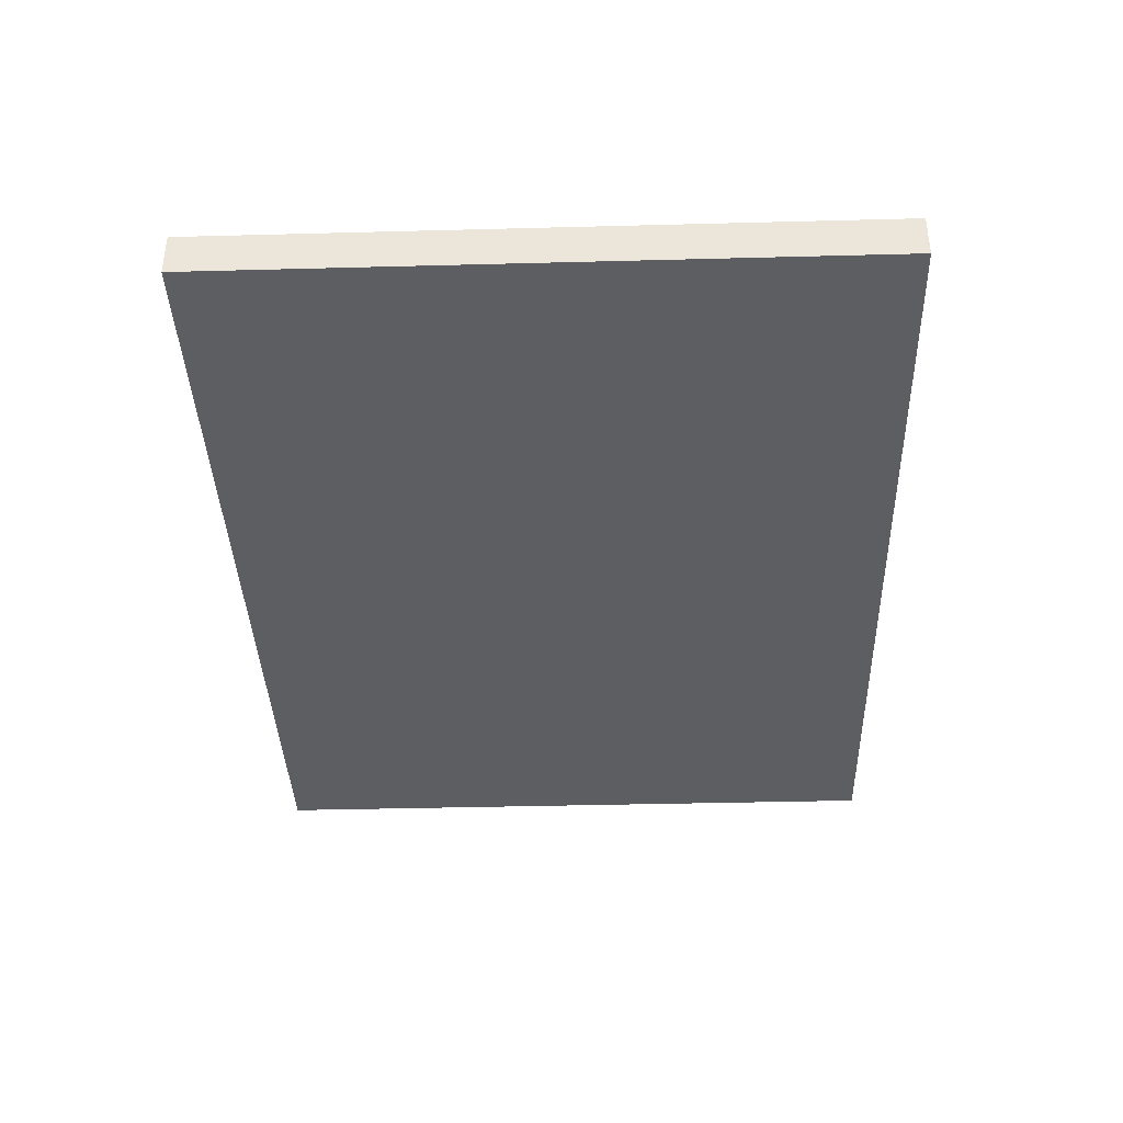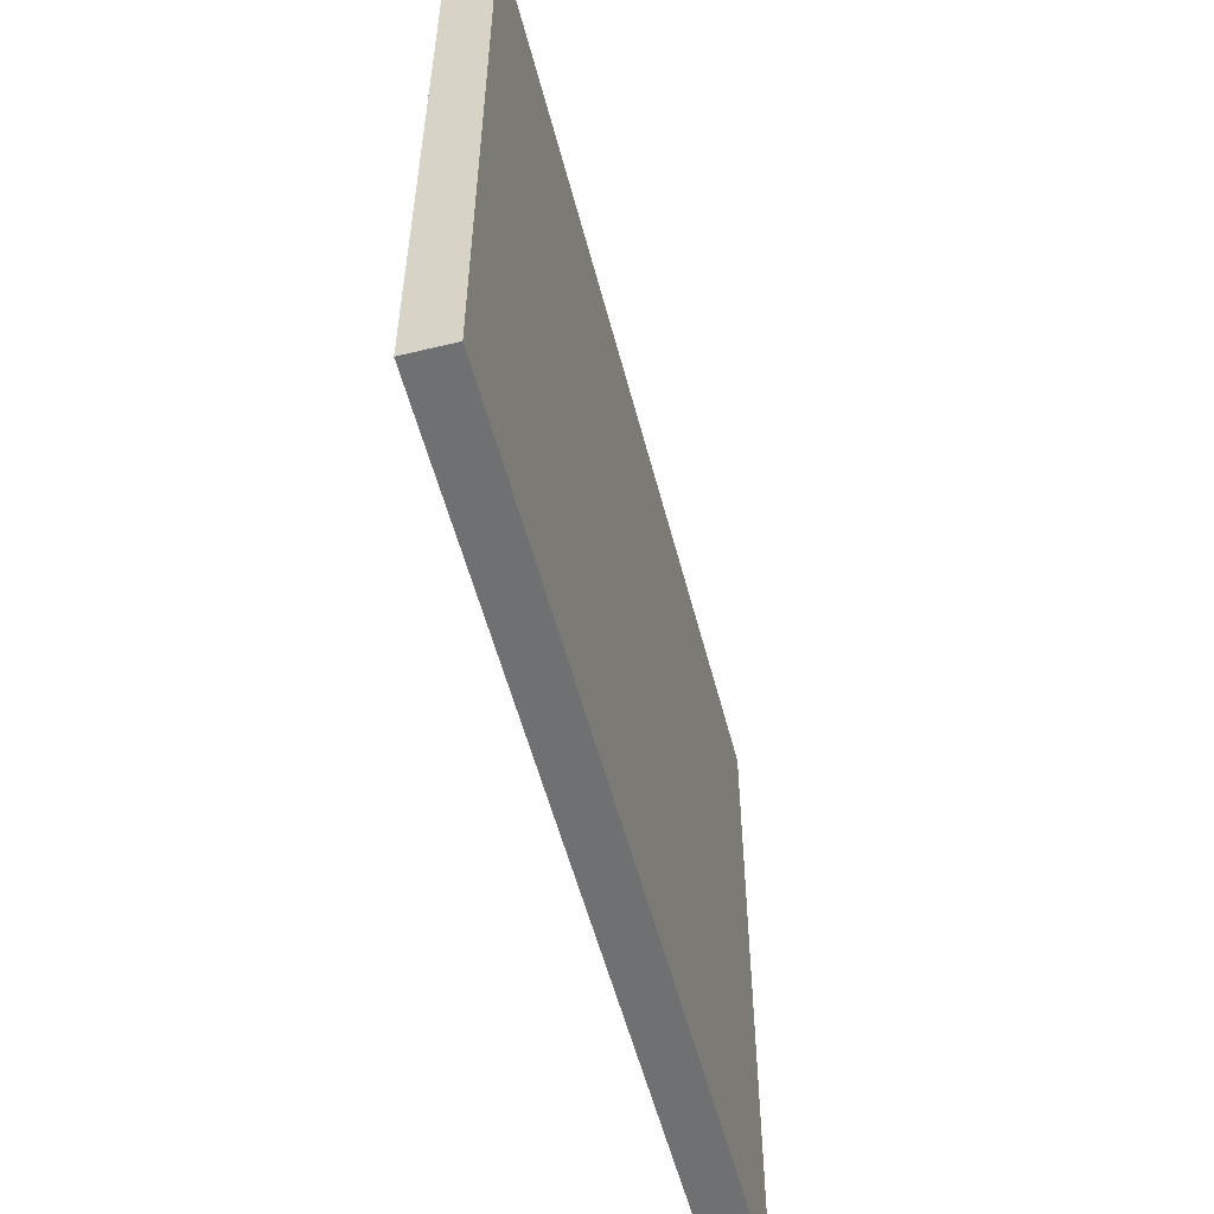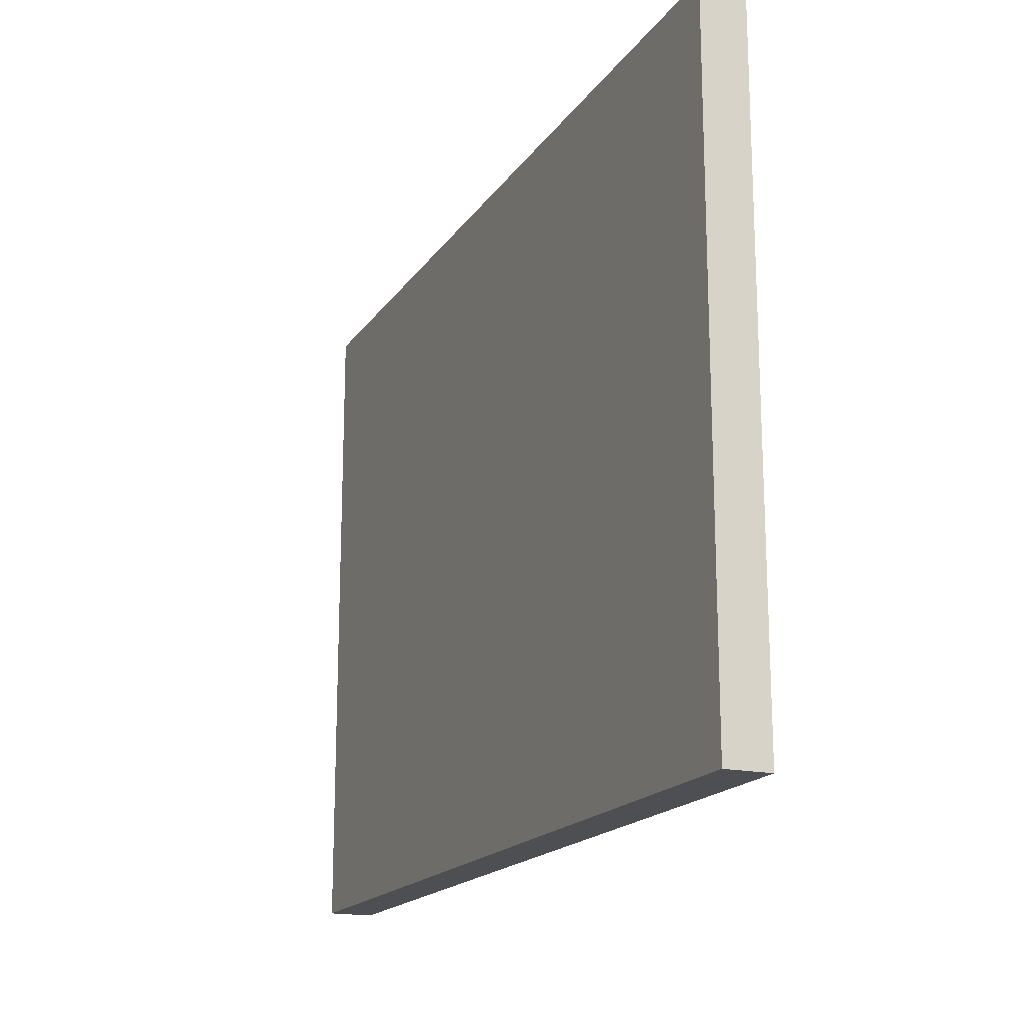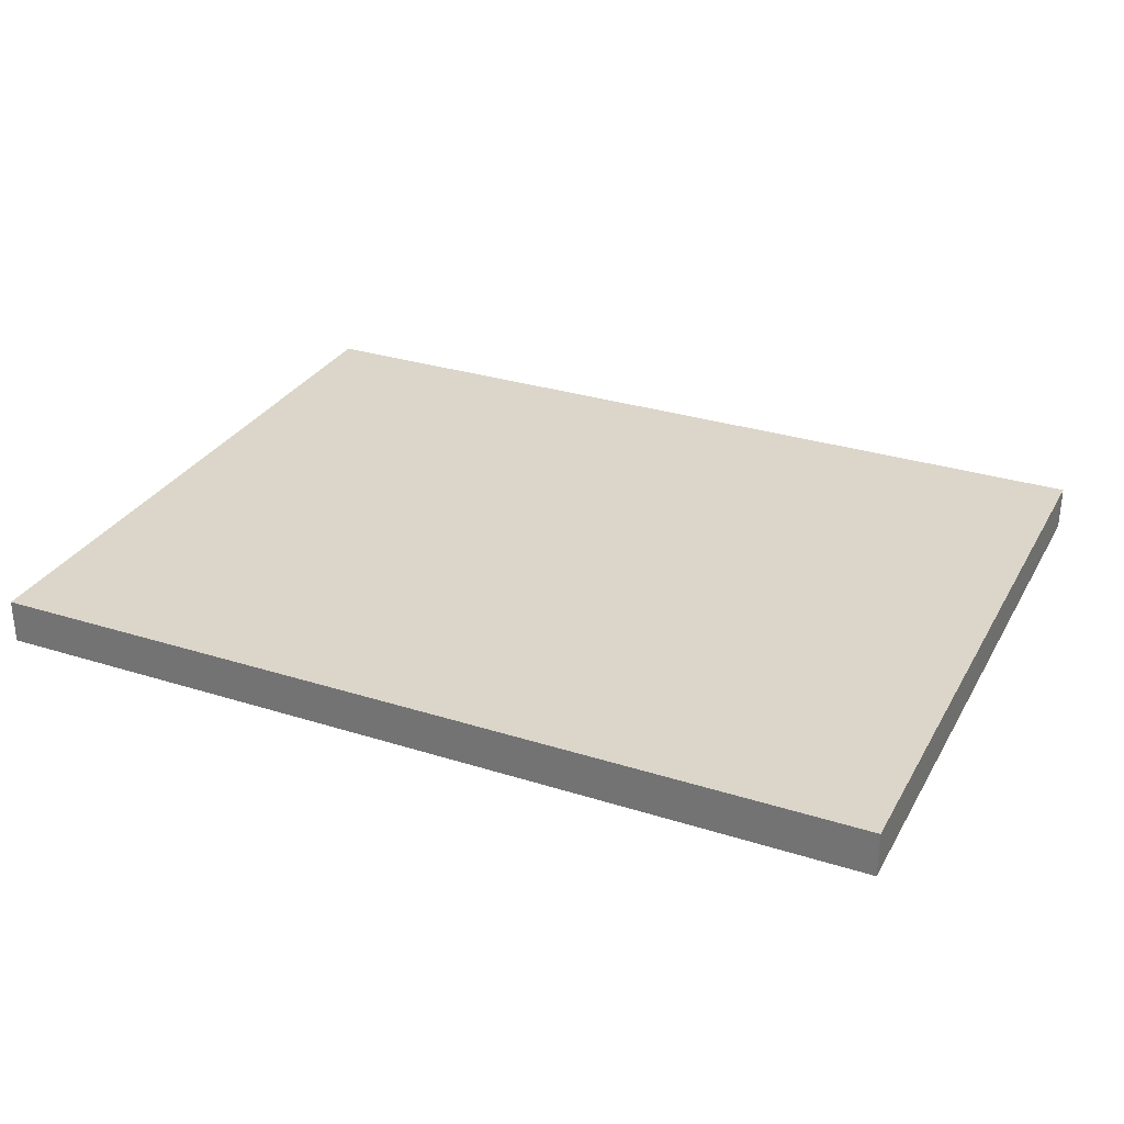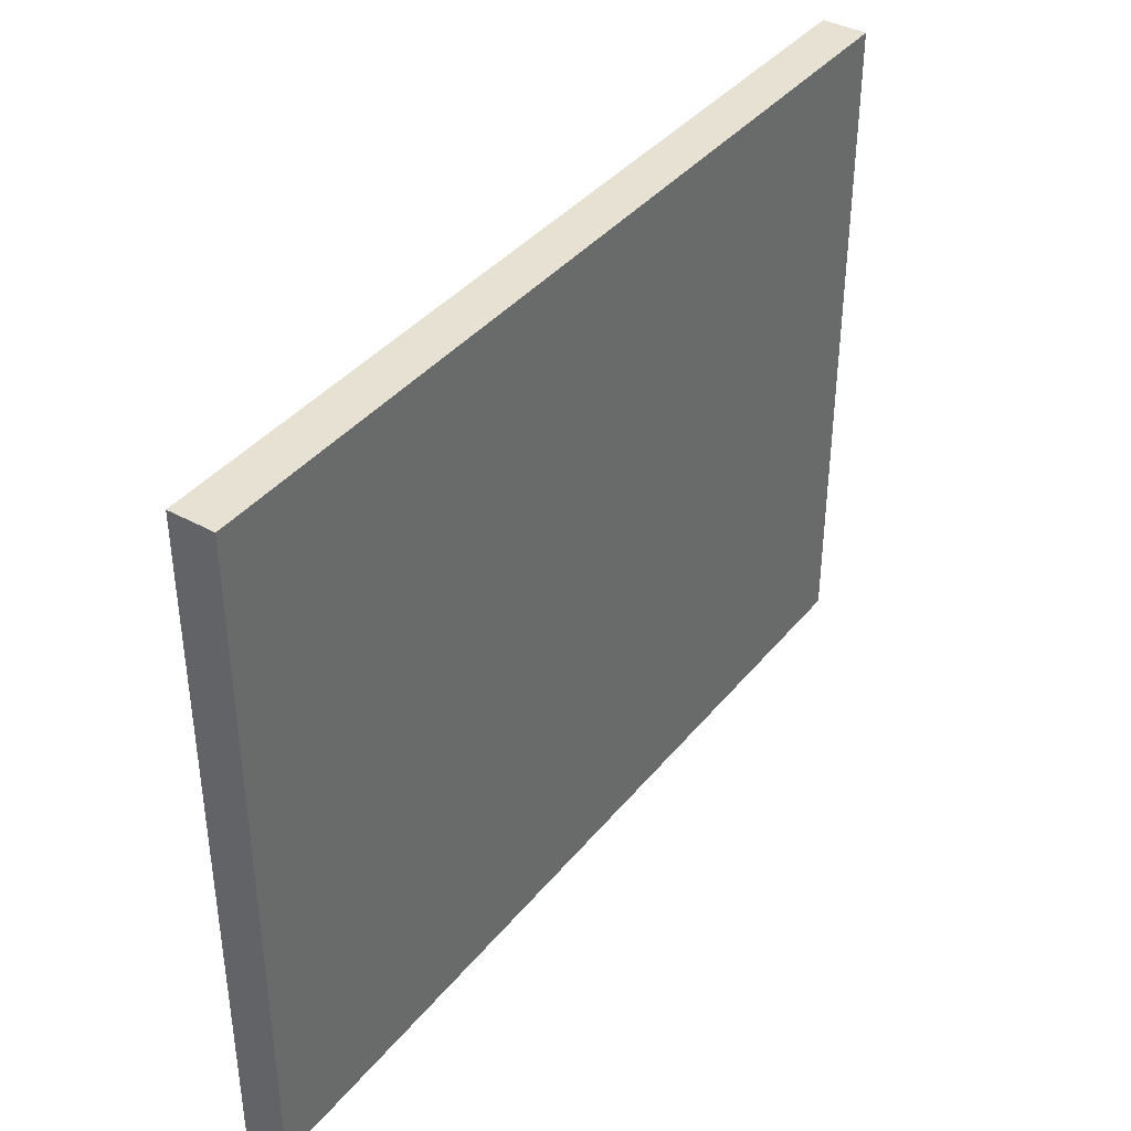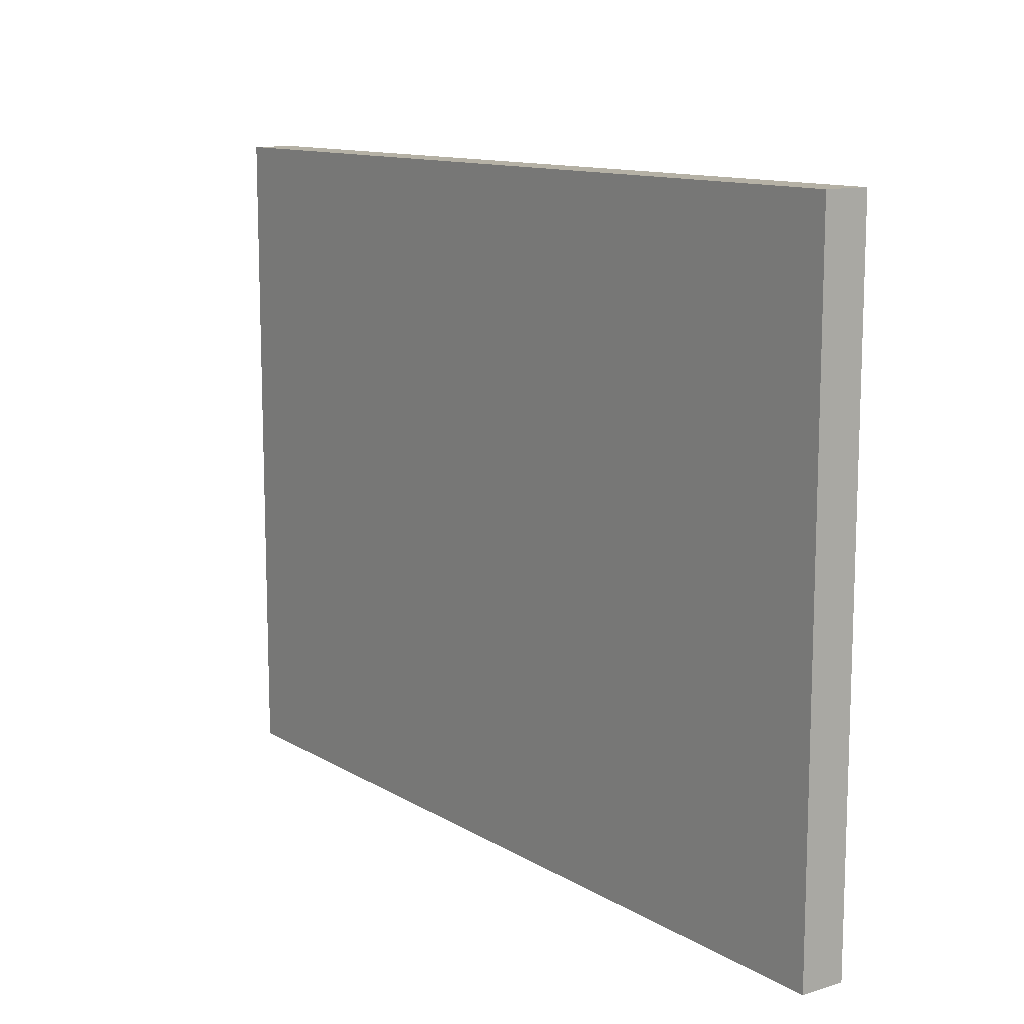
<metadata>
{"format":"obj","ext":"obj","renderer":"f3d","projection":"perspective","resolution":1024,"background":"white","views":[{"elev":-38.4,"azim":-88.1,"up":"+Y"},{"elev":-54.8,"azim":104.4,"up":"+Z"},{"elev":-17.7,"azim":-113.4,"up":"+Z"},{"elev":30.1,"azim":-155.3,"up":"+Y"},{"elev":38.9,"azim":124.7,"up":"+Z"},{"elev":11.9,"azim":54.1,"up":"+Z"}]}
</metadata>
<code>
v -4.015 14 3
v 3.985 14 3
v 3.985 14.4 3
v -4.015 14.4 3
v 3.985 14 -3
v -4.015 14 -3
v -4.015 14.4 -3
v 3.985 14.4 -3
v -4.015 14 -3
v -4.015 14 3
v -4.015 14.4 3
v -4.015 14.4 -3
v 3.985 14.4 -3
v 3.985 14.4 3
v 3.985 14 3
v 3.985 14 -3
v -4.015 14.4 -3
v -4.015 14.4 3
v 3.985 14.4 3
v 3.985 14.4 -3
v 3.985 14 -3
v 3.985 14 3
v -4.015 14 3
v -4.015 14 -3
f 1 2 4
f 4 2 3
f 5 6 8
f 8 6 7
f 10 11 9
f 9 11 12
f 14 15 13
f 13 15 16
f 18 19 17
f 17 19 20
f 22 23 21
f 21 23 24

</code>
